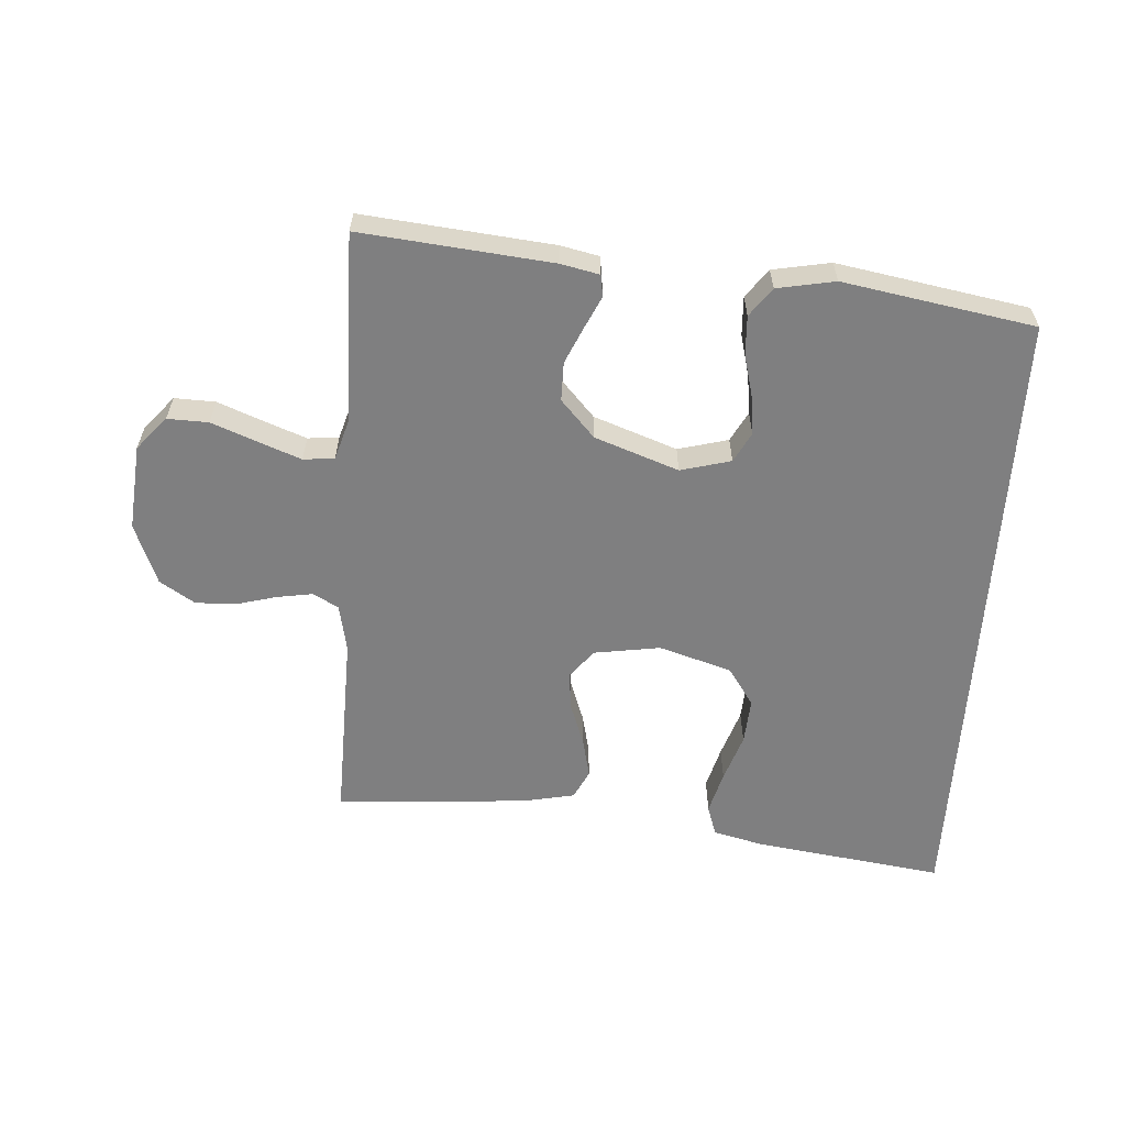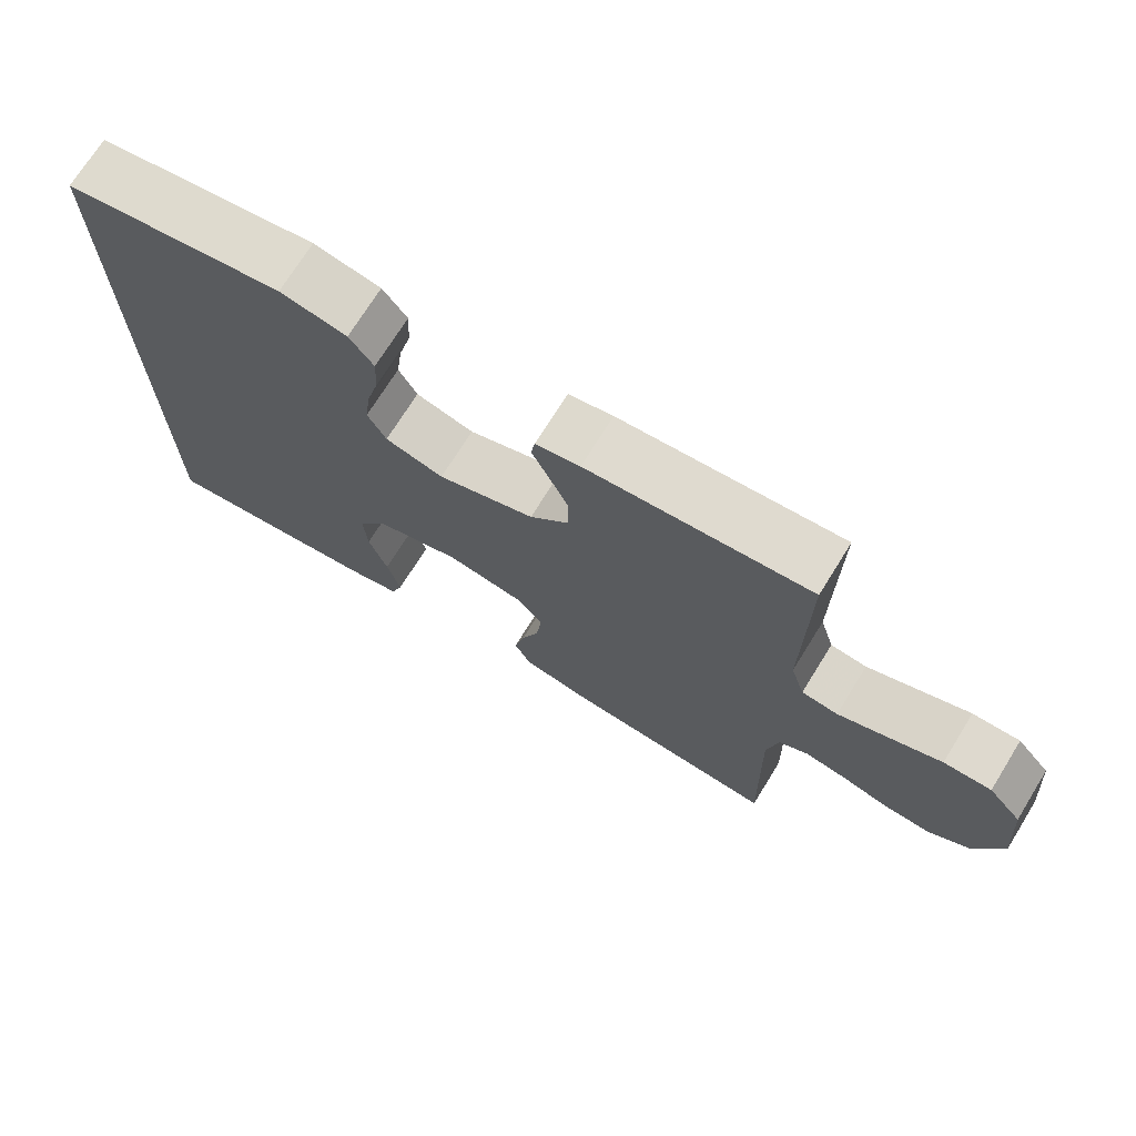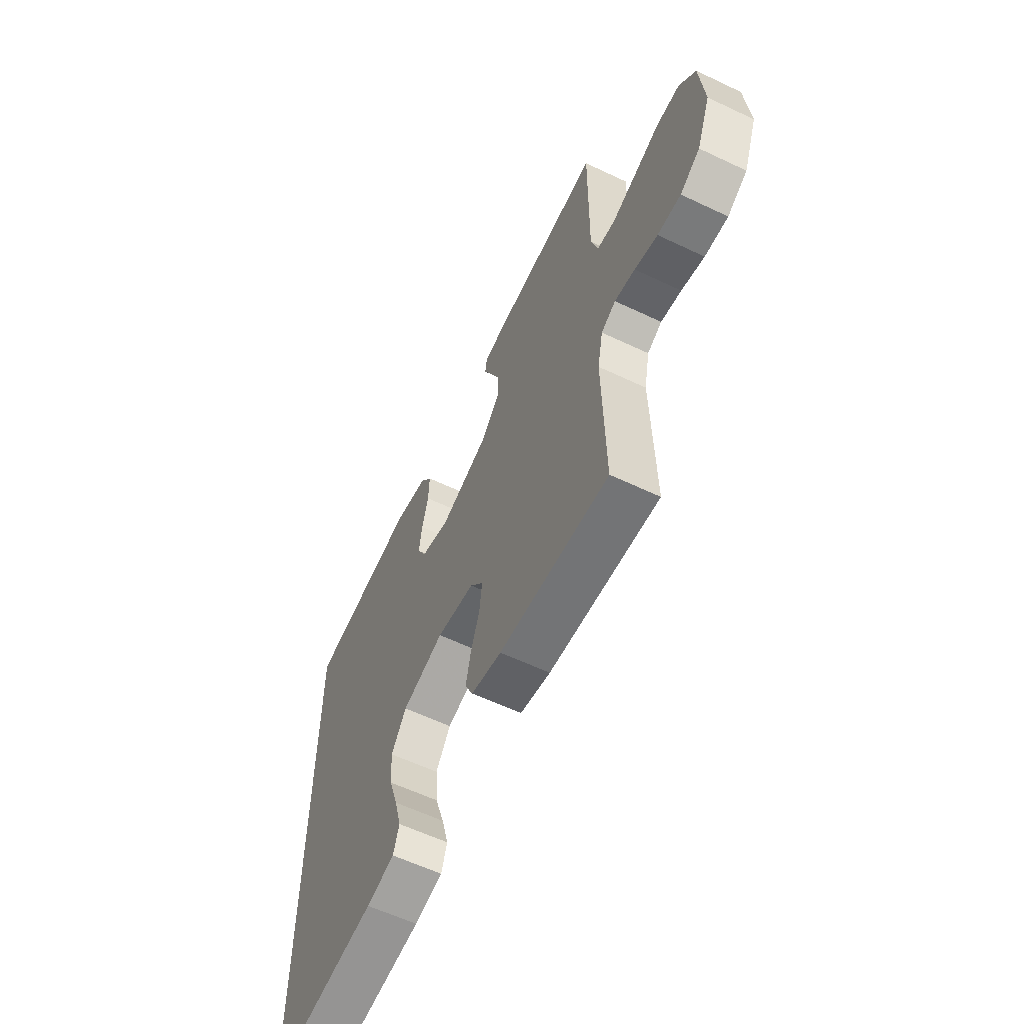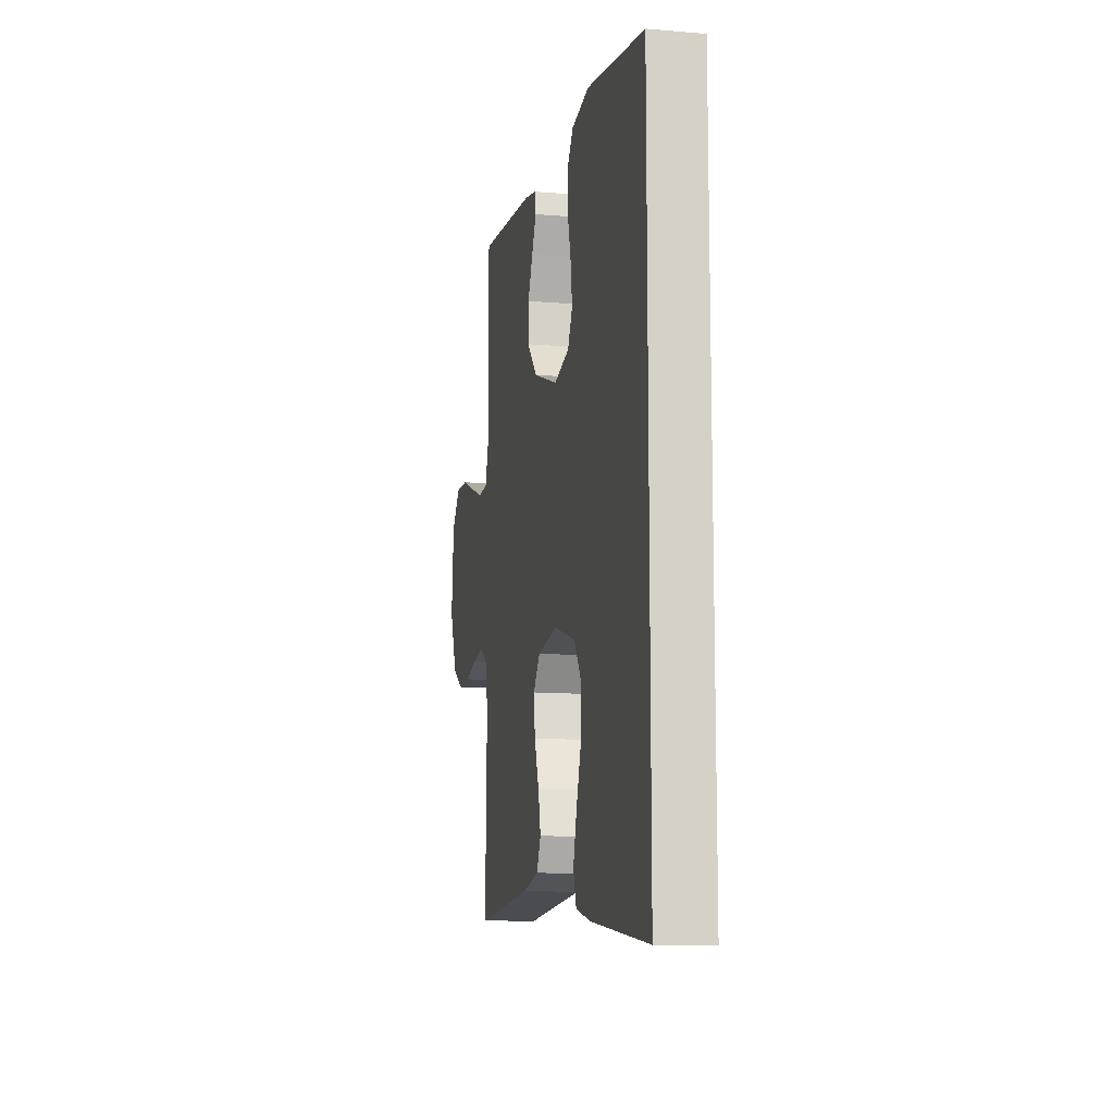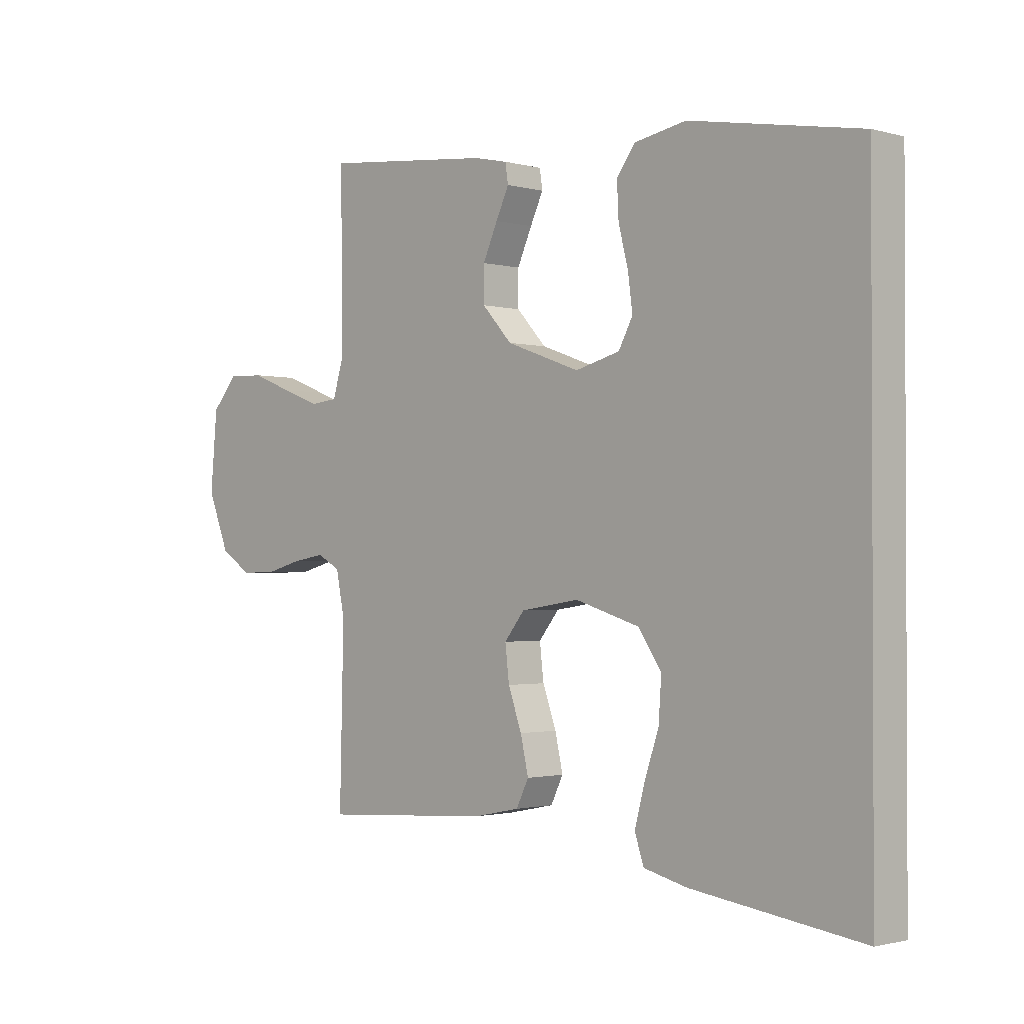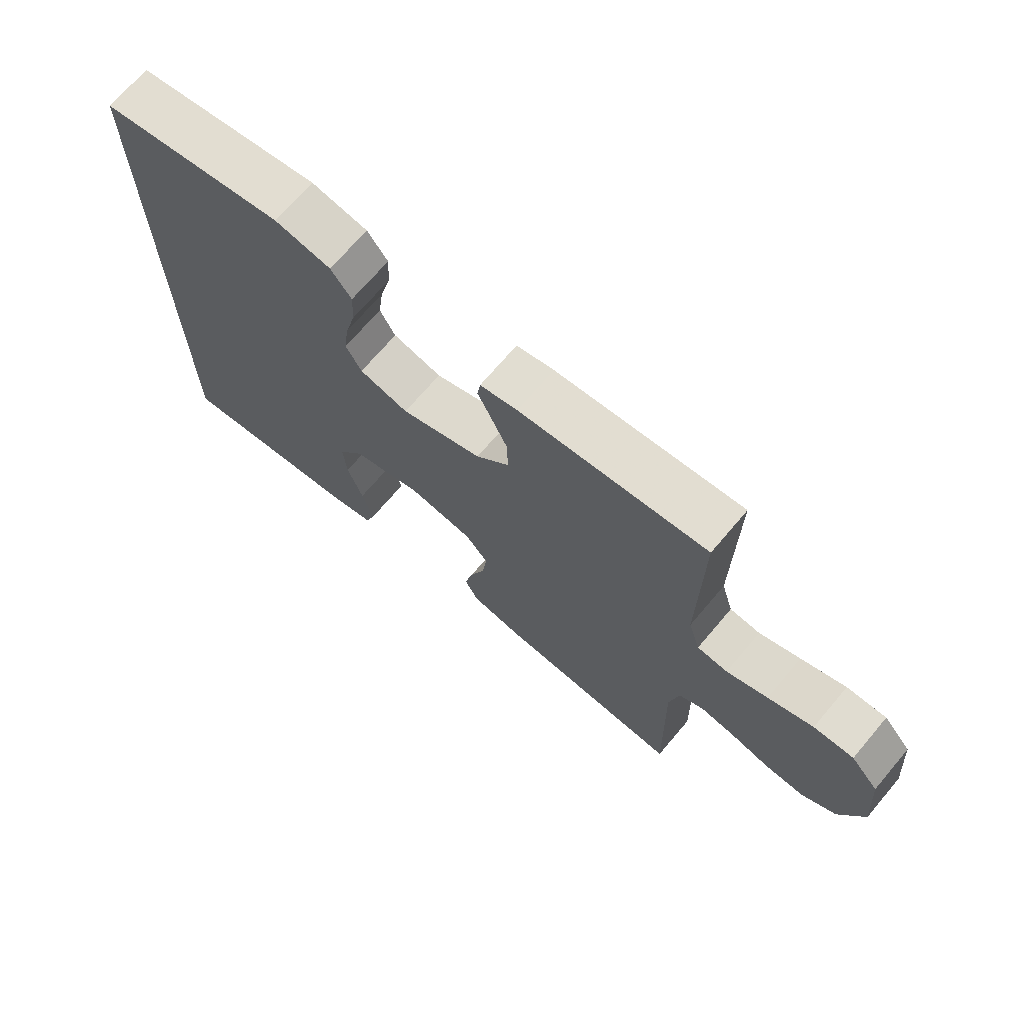
<metadata>
{"format":"obj","ext":"obj","renderer":"f3d","projection":"perspective","resolution":1024,"background":"white","views":[{"elev":-59.8,"azim":-3.7,"up":"+Y"},{"elev":71.9,"azim":-148.2,"up":"+Z"},{"elev":-59.7,"azim":-116.0,"up":"+Z"},{"elev":-11.8,"azim":78.5,"up":"+Z"},{"elev":-1.4,"azim":45.2,"up":"+Z"},{"elev":70.3,"azim":-139.7,"up":"+Z"}]}
</metadata>
<code>
v 0.5 0.07 0.417
v 0.5 0.07 -0.585
v 0.2 0.07 -0.543
v 0.123 0.07 -0.524
v 0.107 0.07 -0.476
v 0.125 0.07 -0.409
v 0.15 0.07 -0.334
v 0.155 0.07 -0.262
v 0.114 0.07 -0.202
v 0 0.07 -0.167
v -0.104 0.07 -0.183
v -0.14 0.07 -0.228
v -0.133 0.07 -0.289
v -0.109 0.07 -0.356
v -0.095 0.07 -0.418
v -0.117 0.07 -0.463
v -0.2 0.07 -0.48
v -0.5 0.07 -0.5
v -0.493 0.07 -0.2
v -0.508 0.07 -0.125
v -0.548 0.07 -0.103
v -0.604 0.07 -0.112
v -0.667 0.07 -0.129
v -0.731 0.07 -0.131
v -0.786 0.07 -0.096
v -0.824 0.07 0
v -0.812 0.07 0.135
v -0.767 0.07 0.187
v -0.703 0.07 0.185
v -0.631 0.07 0.157
v -0.565 0.07 0.132
v -0.516 0.07 0.137
v -0.497 0.07 0.2
v -0.5 0.07 0.5
v -0.2 0.07 0.47
v -0.14 0.07 0.457
v -0.135 0.07 0.423
v -0.158 0.07 0.374
v -0.184 0.07 0.316
v -0.184 0.07 0.255
v -0.131 0.07 0.197
v 0 0.07 0.15
v 0.079 0.07 0.171
v 0.104 0.07 0.218
v 0.096 0.07 0.28
v 0.079 0.07 0.346
v 0.076 0.07 0.407
v 0.109 0.07 0.452
v 0.2 0.07 0.469
v 0.5 0 0.417
v 0.5 0 -0.585
v 0.2 0 -0.543
v 0.123 0 -0.524
v 0.107 0 -0.476
v 0.125 0 -0.409
v 0.15 0 -0.334
v 0.155 0 -0.262
v 0.114 0 -0.202
v 0 0 -0.167
v -0.104 0 -0.183
v -0.14 0 -0.228
v -0.133 0 -0.289
v -0.109 0 -0.356
v -0.095 0 -0.418
v -0.117 0 -0.463
v -0.2 0 -0.48
v -0.5 0 -0.5
v -0.493 0 -0.2
v -0.508 0 -0.125
v -0.548 0 -0.103
v -0.604 0 -0.112
v -0.667 0 -0.129
v -0.731 0 -0.131
v -0.786 0 -0.096
v -0.824 0 0
v -0.812 0 0.135
v -0.767 0 0.187
v -0.703 0 0.185
v -0.631 0 0.157
v -0.565 0 0.132
v -0.516 0 0.137
v -0.497 0 0.2
v -0.5 0 0.5
v -0.2 0 0.47
v -0.14 0 0.457
v -0.135 0 0.423
v -0.158 0 0.374
v -0.184 0 0.316
v -0.184 0 0.255
v -0.131 0 0.197
v 0 0 0.15
v 0.079 0 0.171
v 0.104 0 0.218
v 0.096 0 0.28
v 0.079 0 0.346
v 0.076 0 0.407
v 0.109 0 0.452
v 0.2 0 0.469
f 49 1 2
f 48 49 2
f 47 48 2
f 46 47 2
f 45 46 2
f 44 45 2
f 43 44 2
f 42 43 2
f 41 42 2
f 40 41 2
f 36 37 38
f 35 36 38
f 34 35 38
f 33 34 38
f 32 33 38 39
f 28 29 30
f 27 28 30
f 26 27 30
f 25 26 30
f 24 25 30
f 23 24 30
f 22 23 30
f 21 22 30 31
f 20 21 31 32
f 17 18 19
f 16 17 19
f 15 16 19
f 14 15 19
f 13 14 19
f 19 20 32
f 13 19 32
f 12 13 32
f 5 6 7
f 4 5 7
f 3 4 7
f 2 3 7
f 2 7 8
f 40 2 8 9
f 32 39 40
f 11 12 32 40
f 10 11 40
f 9 10 40
f 51 50 98
f 51 98 97
f 51 97 96
f 51 96 95
f 51 95 94
f 51 94 93
f 51 93 92
f 51 92 91
f 51 91 90
f 51 90 89
f 87 86 85
f 87 85 84
f 87 84 83
f 87 83 82
f 88 87 82 81
f 79 78 77
f 79 77 76
f 79 76 75
f 79 75 74
f 79 74 73
f 79 73 72
f 79 72 71
f 80 79 71 70
f 81 80 70 69
f 68 67 66
f 68 66 65
f 68 65 64
f 68 64 63
f 68 63 62
f 81 69 68
f 81 68 62
f 81 62 61
f 56 55 54
f 56 54 53
f 56 53 52
f 56 52 51
f 57 56 51
f 58 57 51 89
f 89 88 81
f 89 81 61 60
f 89 60 59
f 89 59 58
f 1 50 51 2
f 2 51 52 3
f 3 52 53 4
f 4 53 54 5
f 5 54 55 6
f 6 55 56 7
f 7 56 57 8
f 8 57 58 9
f 9 58 59 10
f 10 59 60 11
f 11 60 61 12
f 12 61 62 13
f 13 62 63 14
f 14 63 64 15
f 15 64 65 16
f 16 65 66 17
f 17 66 67 18
f 18 67 68 19
f 19 68 69 20
f 20 69 70 21
f 21 70 71 22
f 22 71 72 23
f 23 72 73 24
f 24 73 74 25
f 25 74 75 26
f 26 75 76 27
f 27 76 77 28
f 28 77 78 29
f 29 78 79 30
f 30 79 80 31
f 31 80 81 32
f 32 81 82 33
f 33 82 83 34
f 34 83 84 35
f 35 84 85 36
f 36 85 86 37
f 37 86 87 38
f 38 87 88 39
f 39 88 89 40
f 40 89 90 41
f 41 90 91 42
f 42 91 92 43
f 43 92 93 44
f 44 93 94 45
f 45 94 95 46
f 46 95 96 47
f 47 96 97 48
f 48 97 98 49
f 49 98 50 1

</code>
